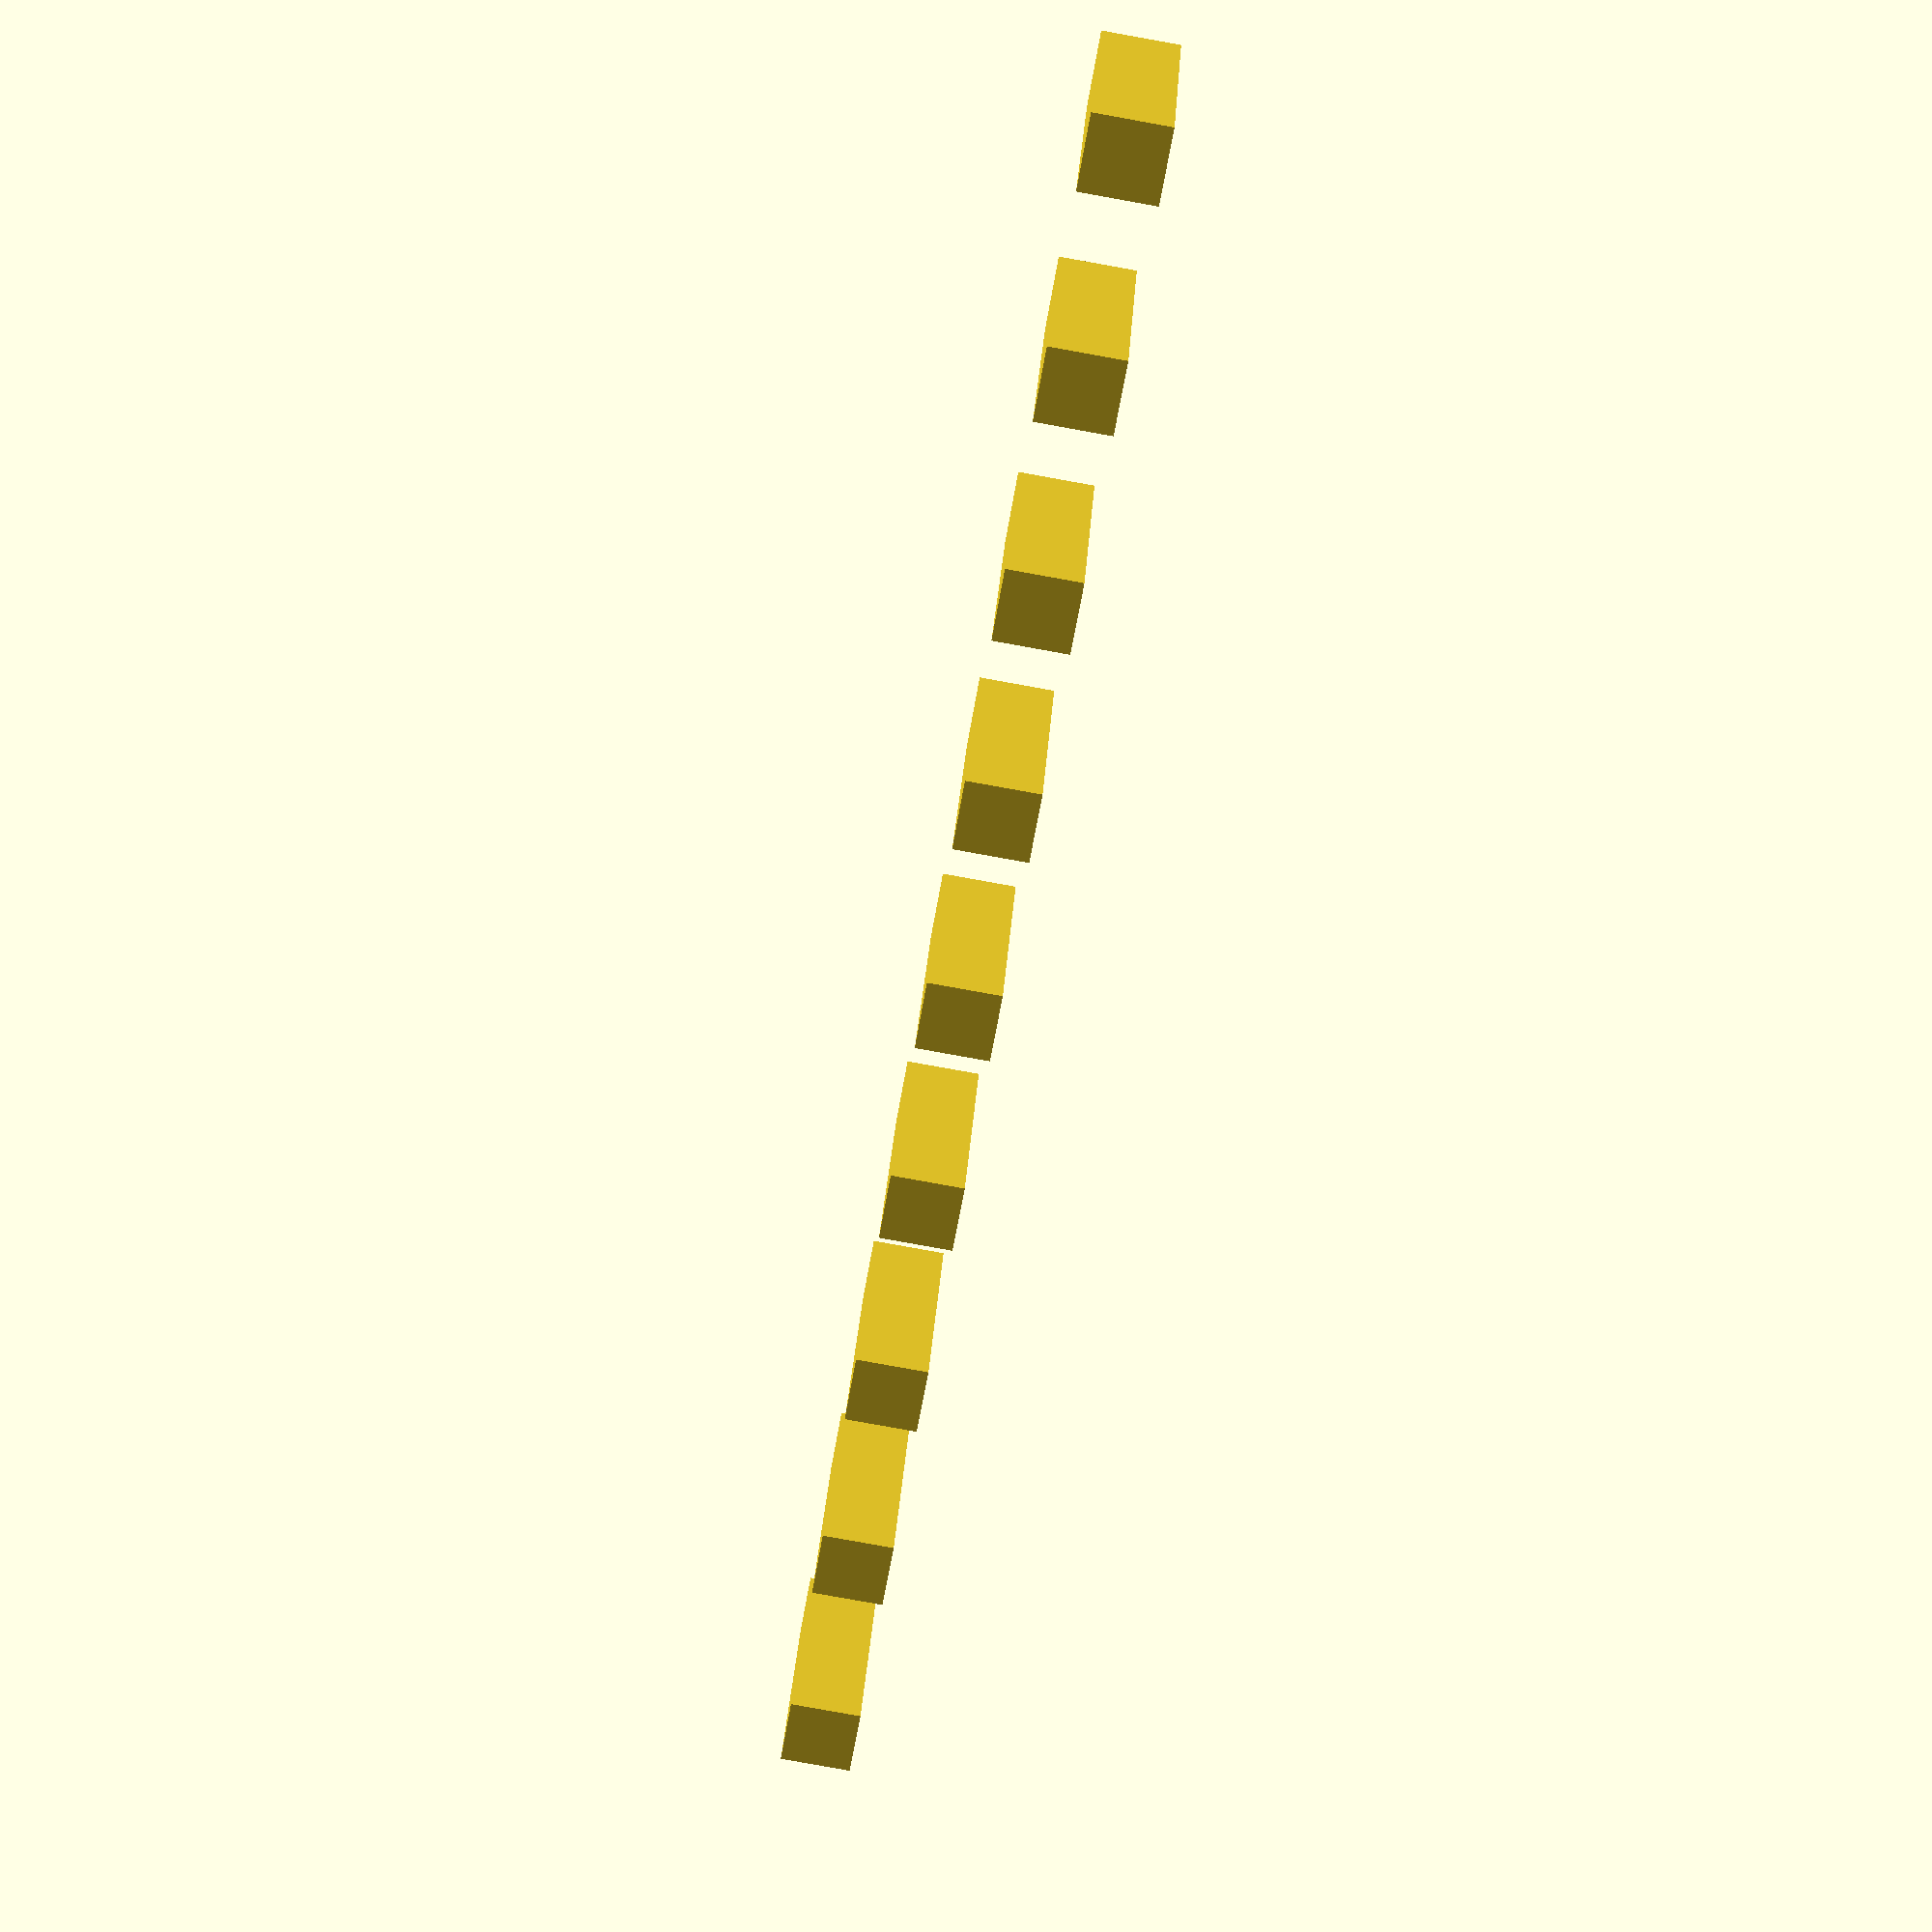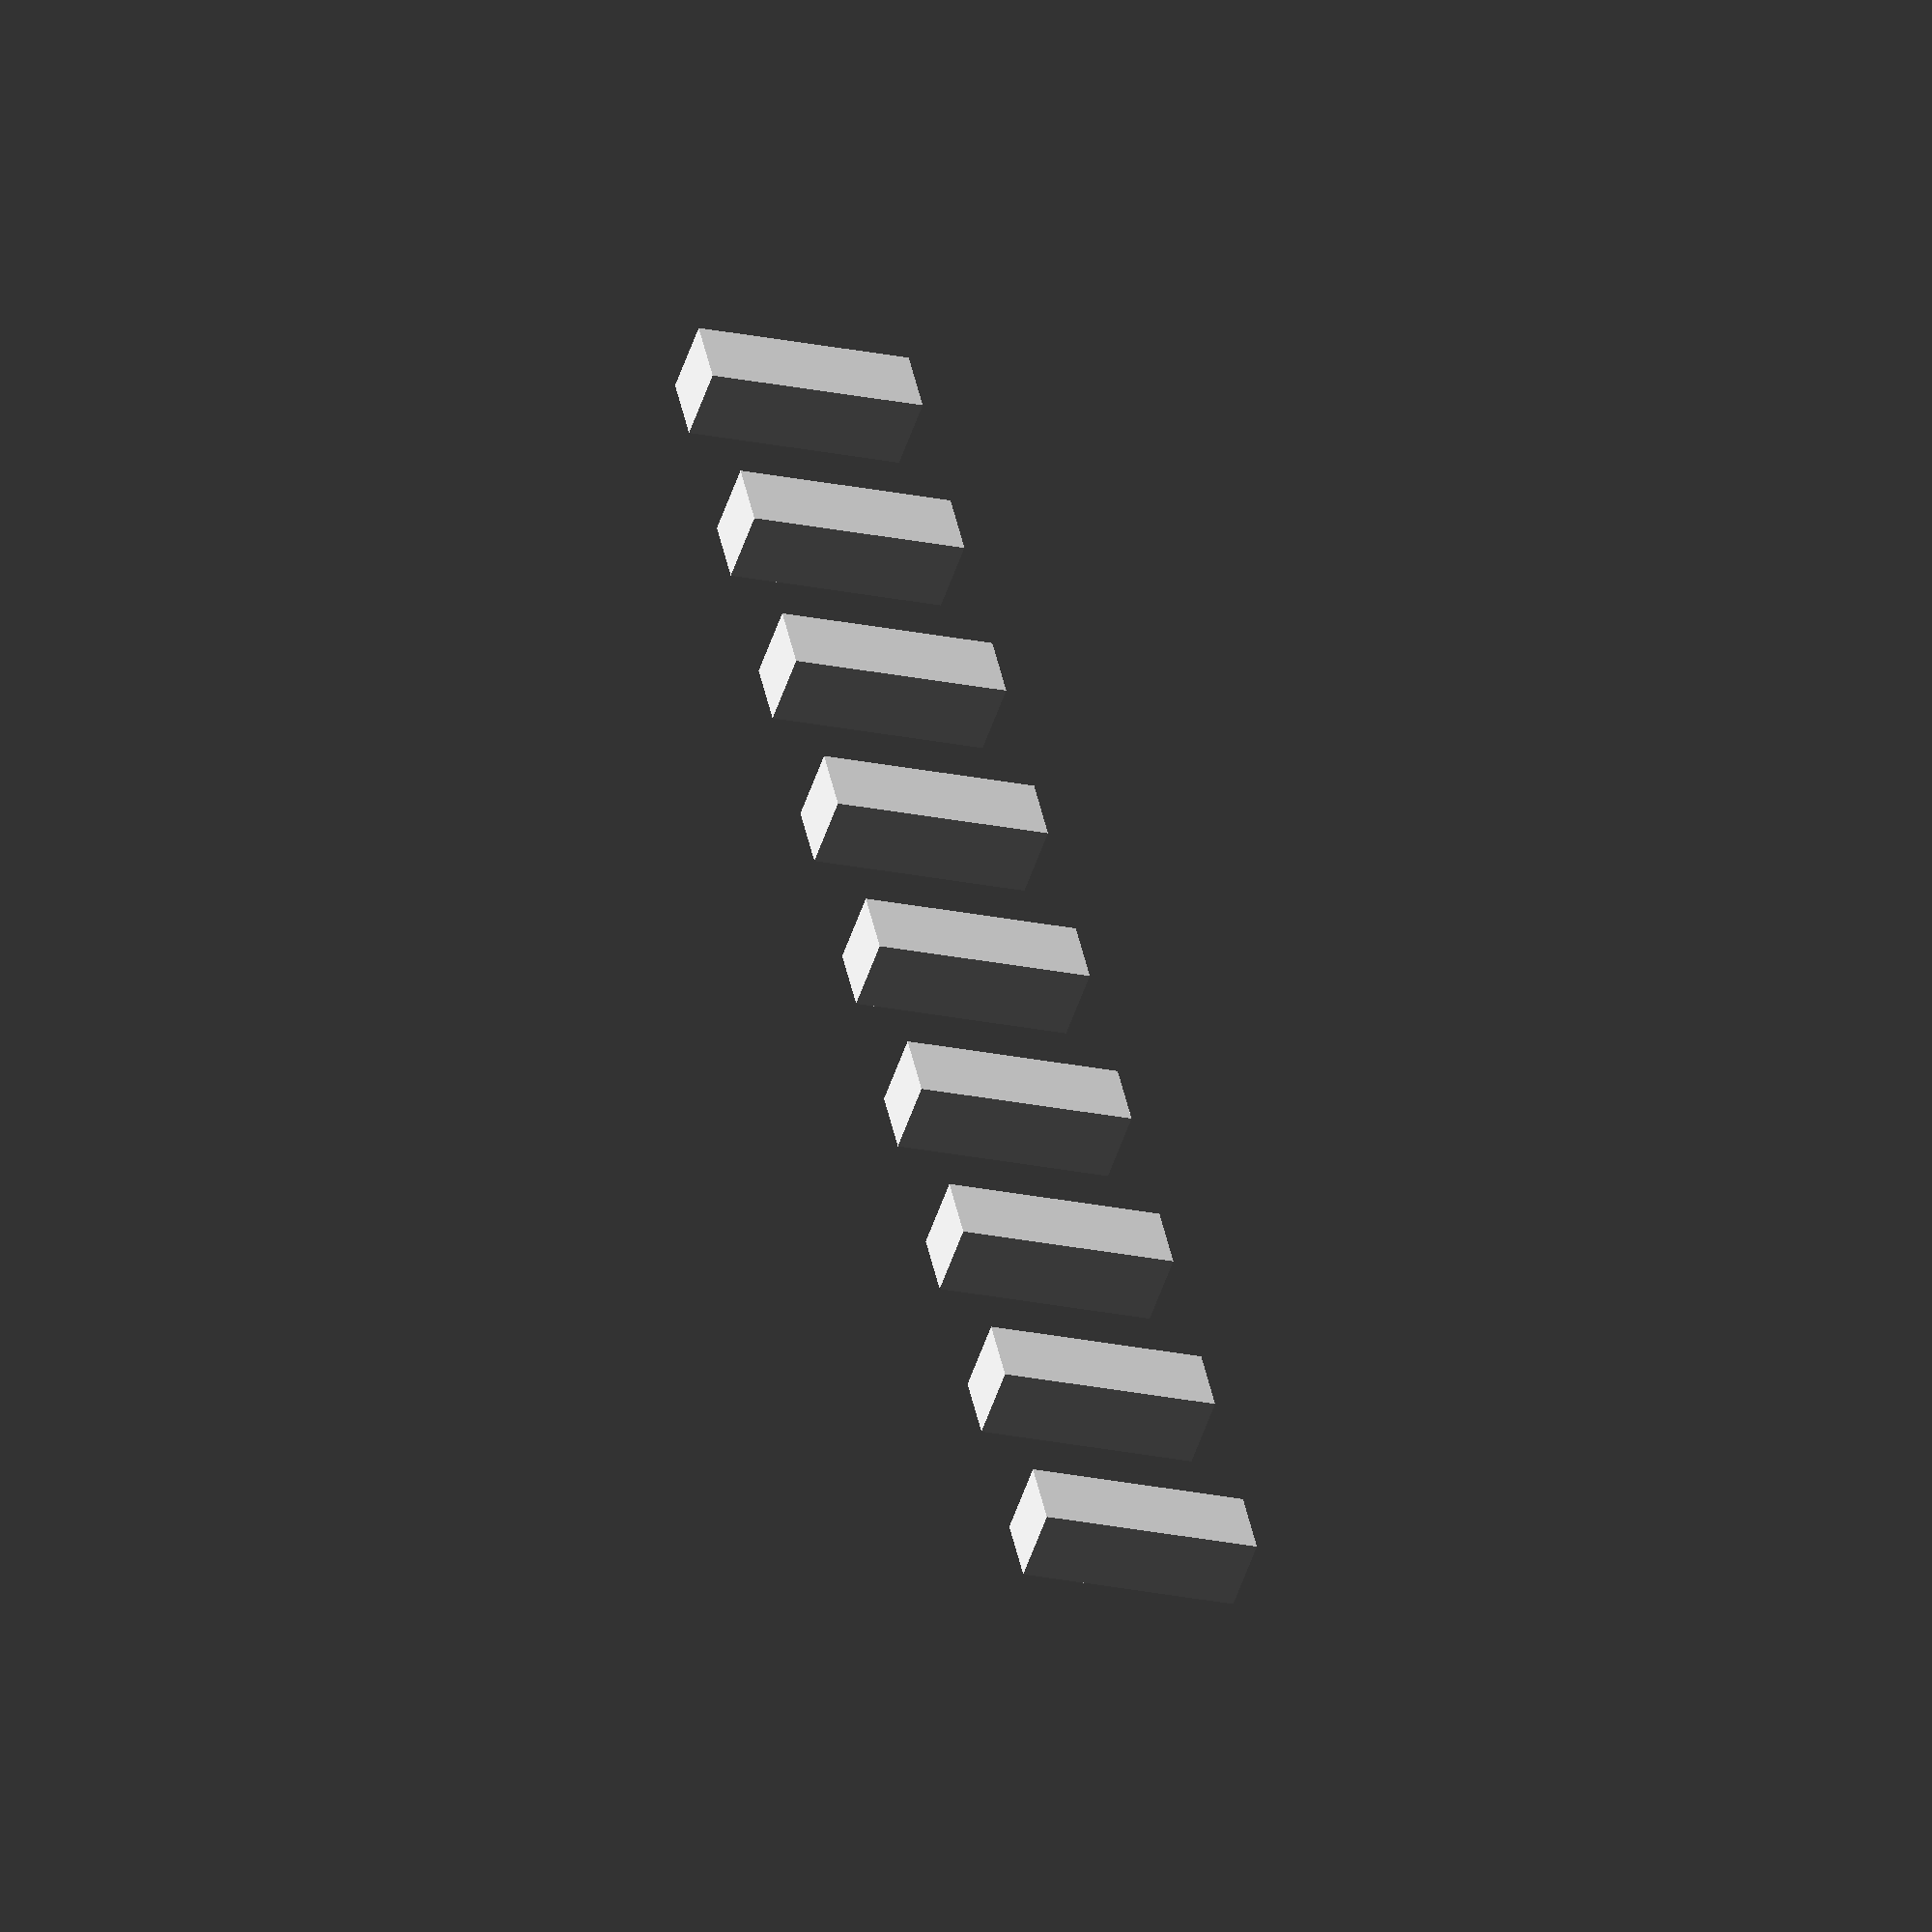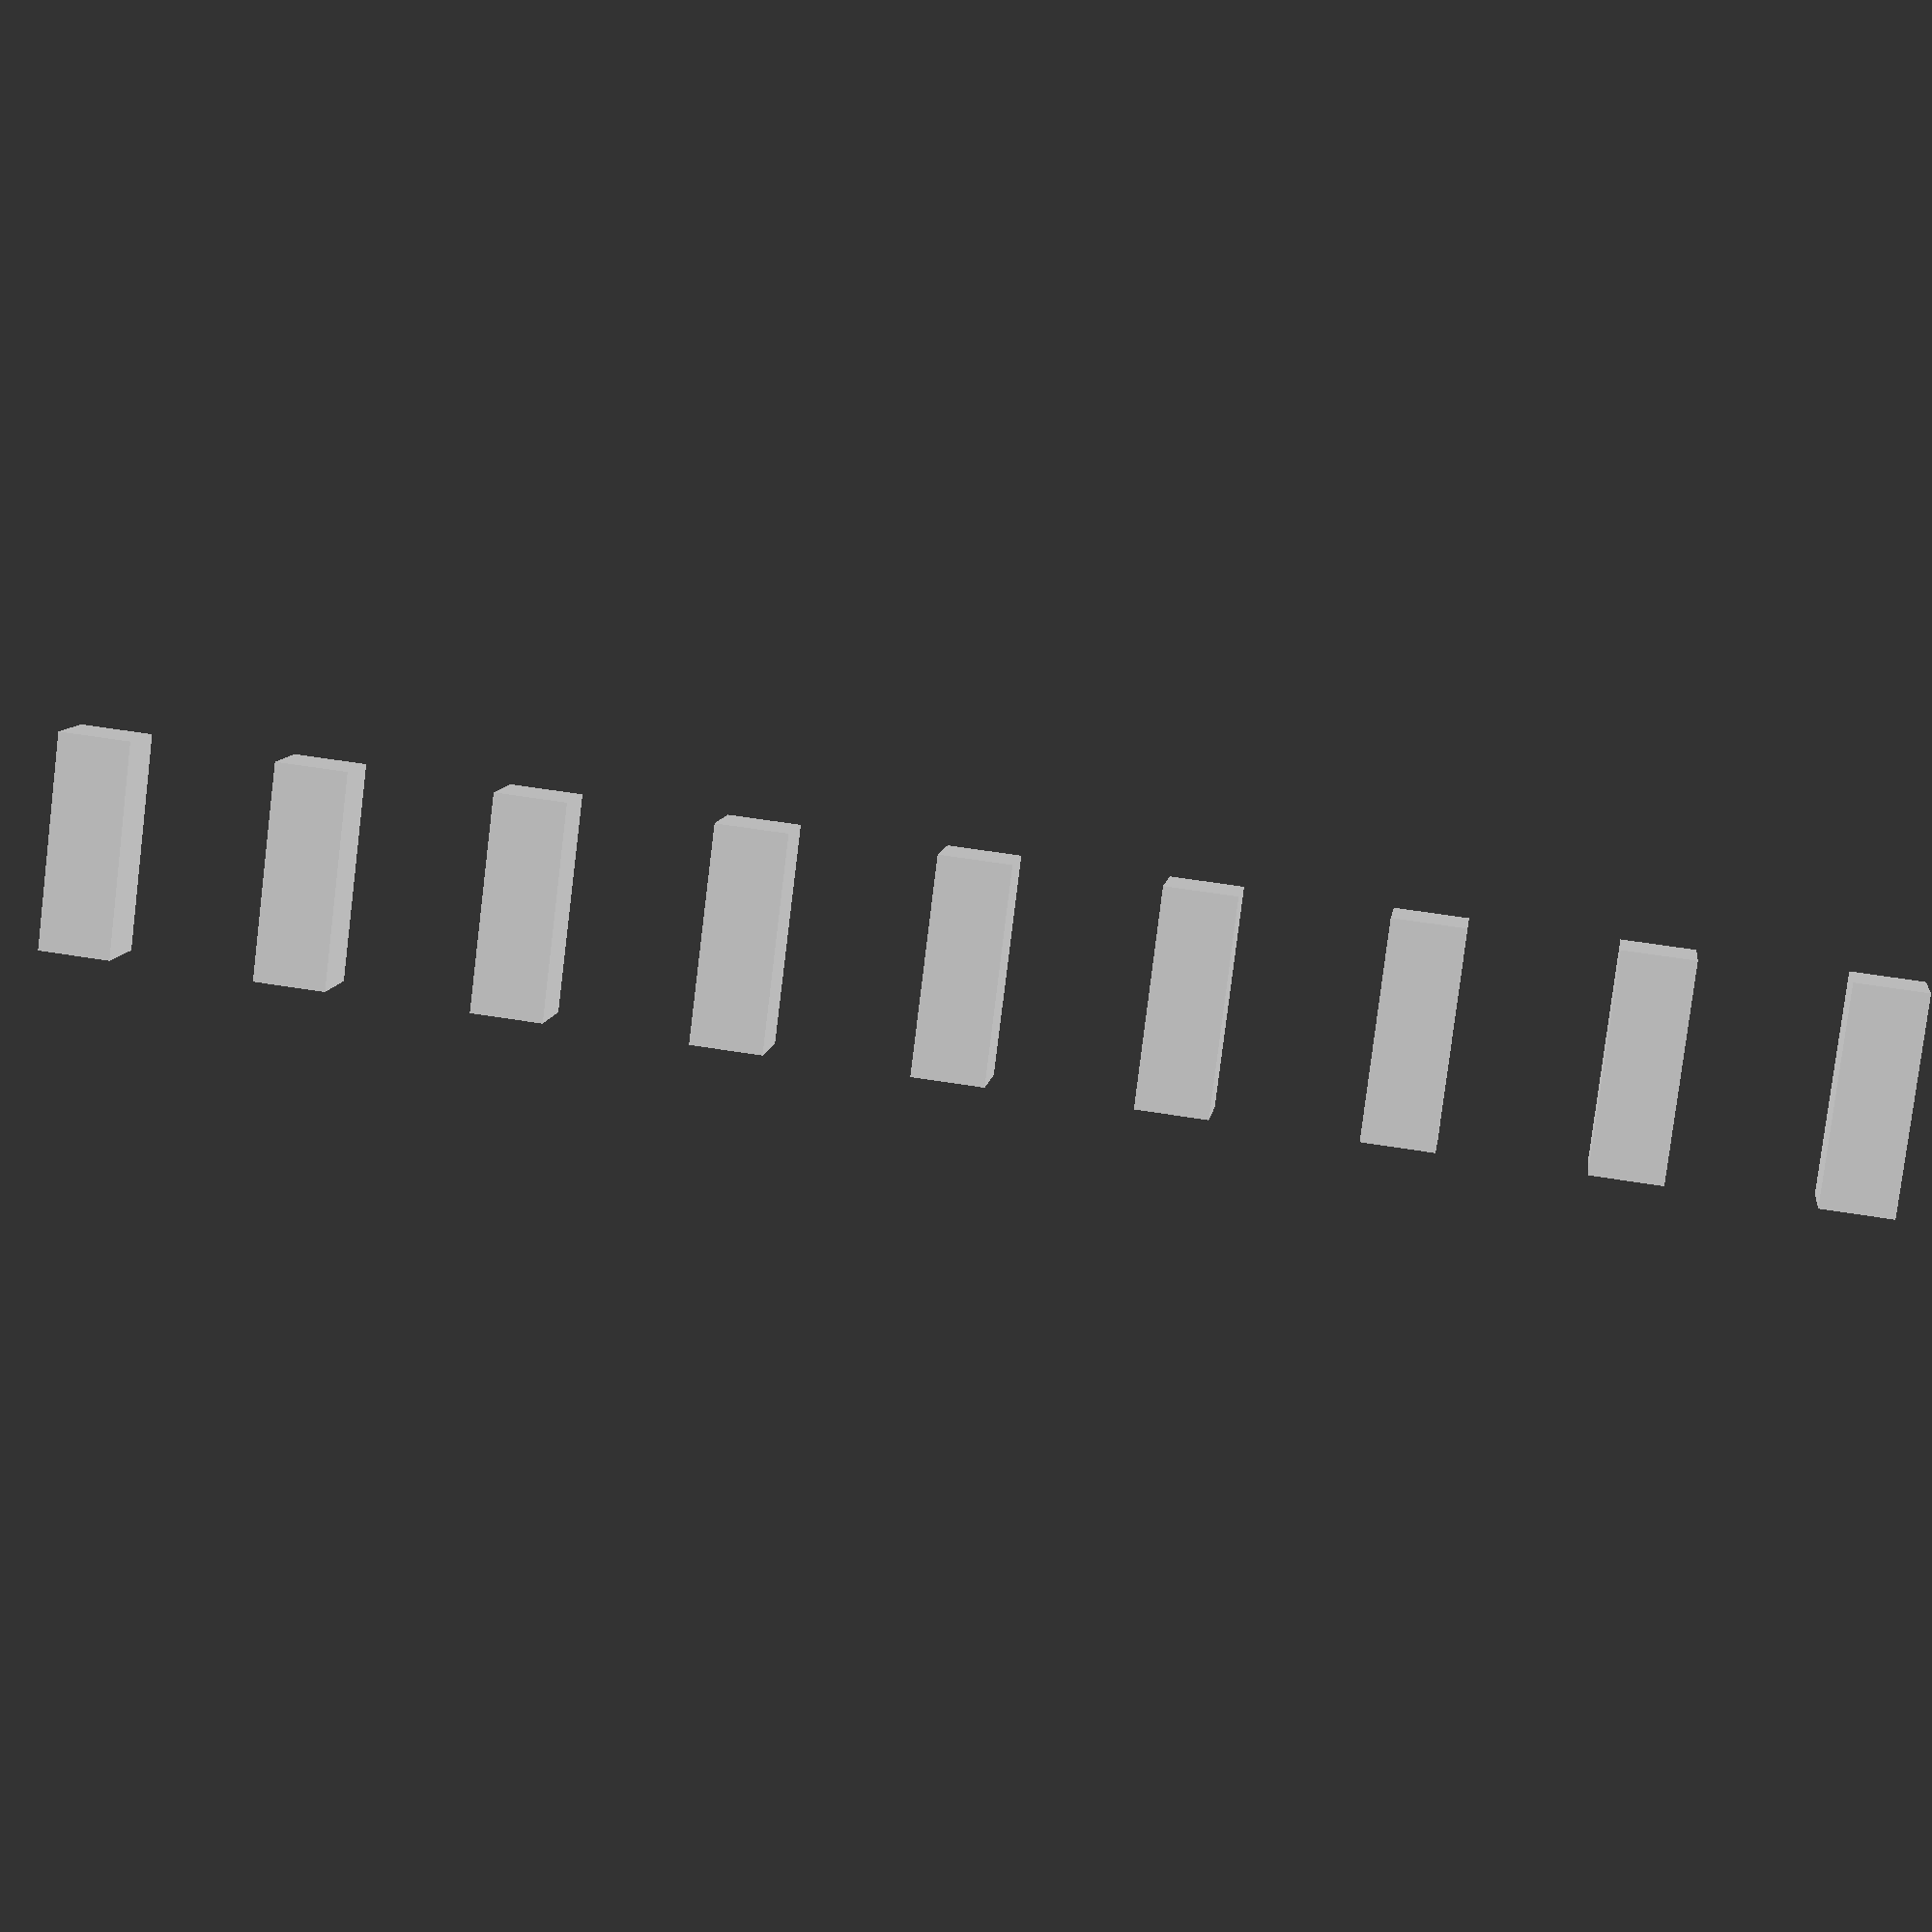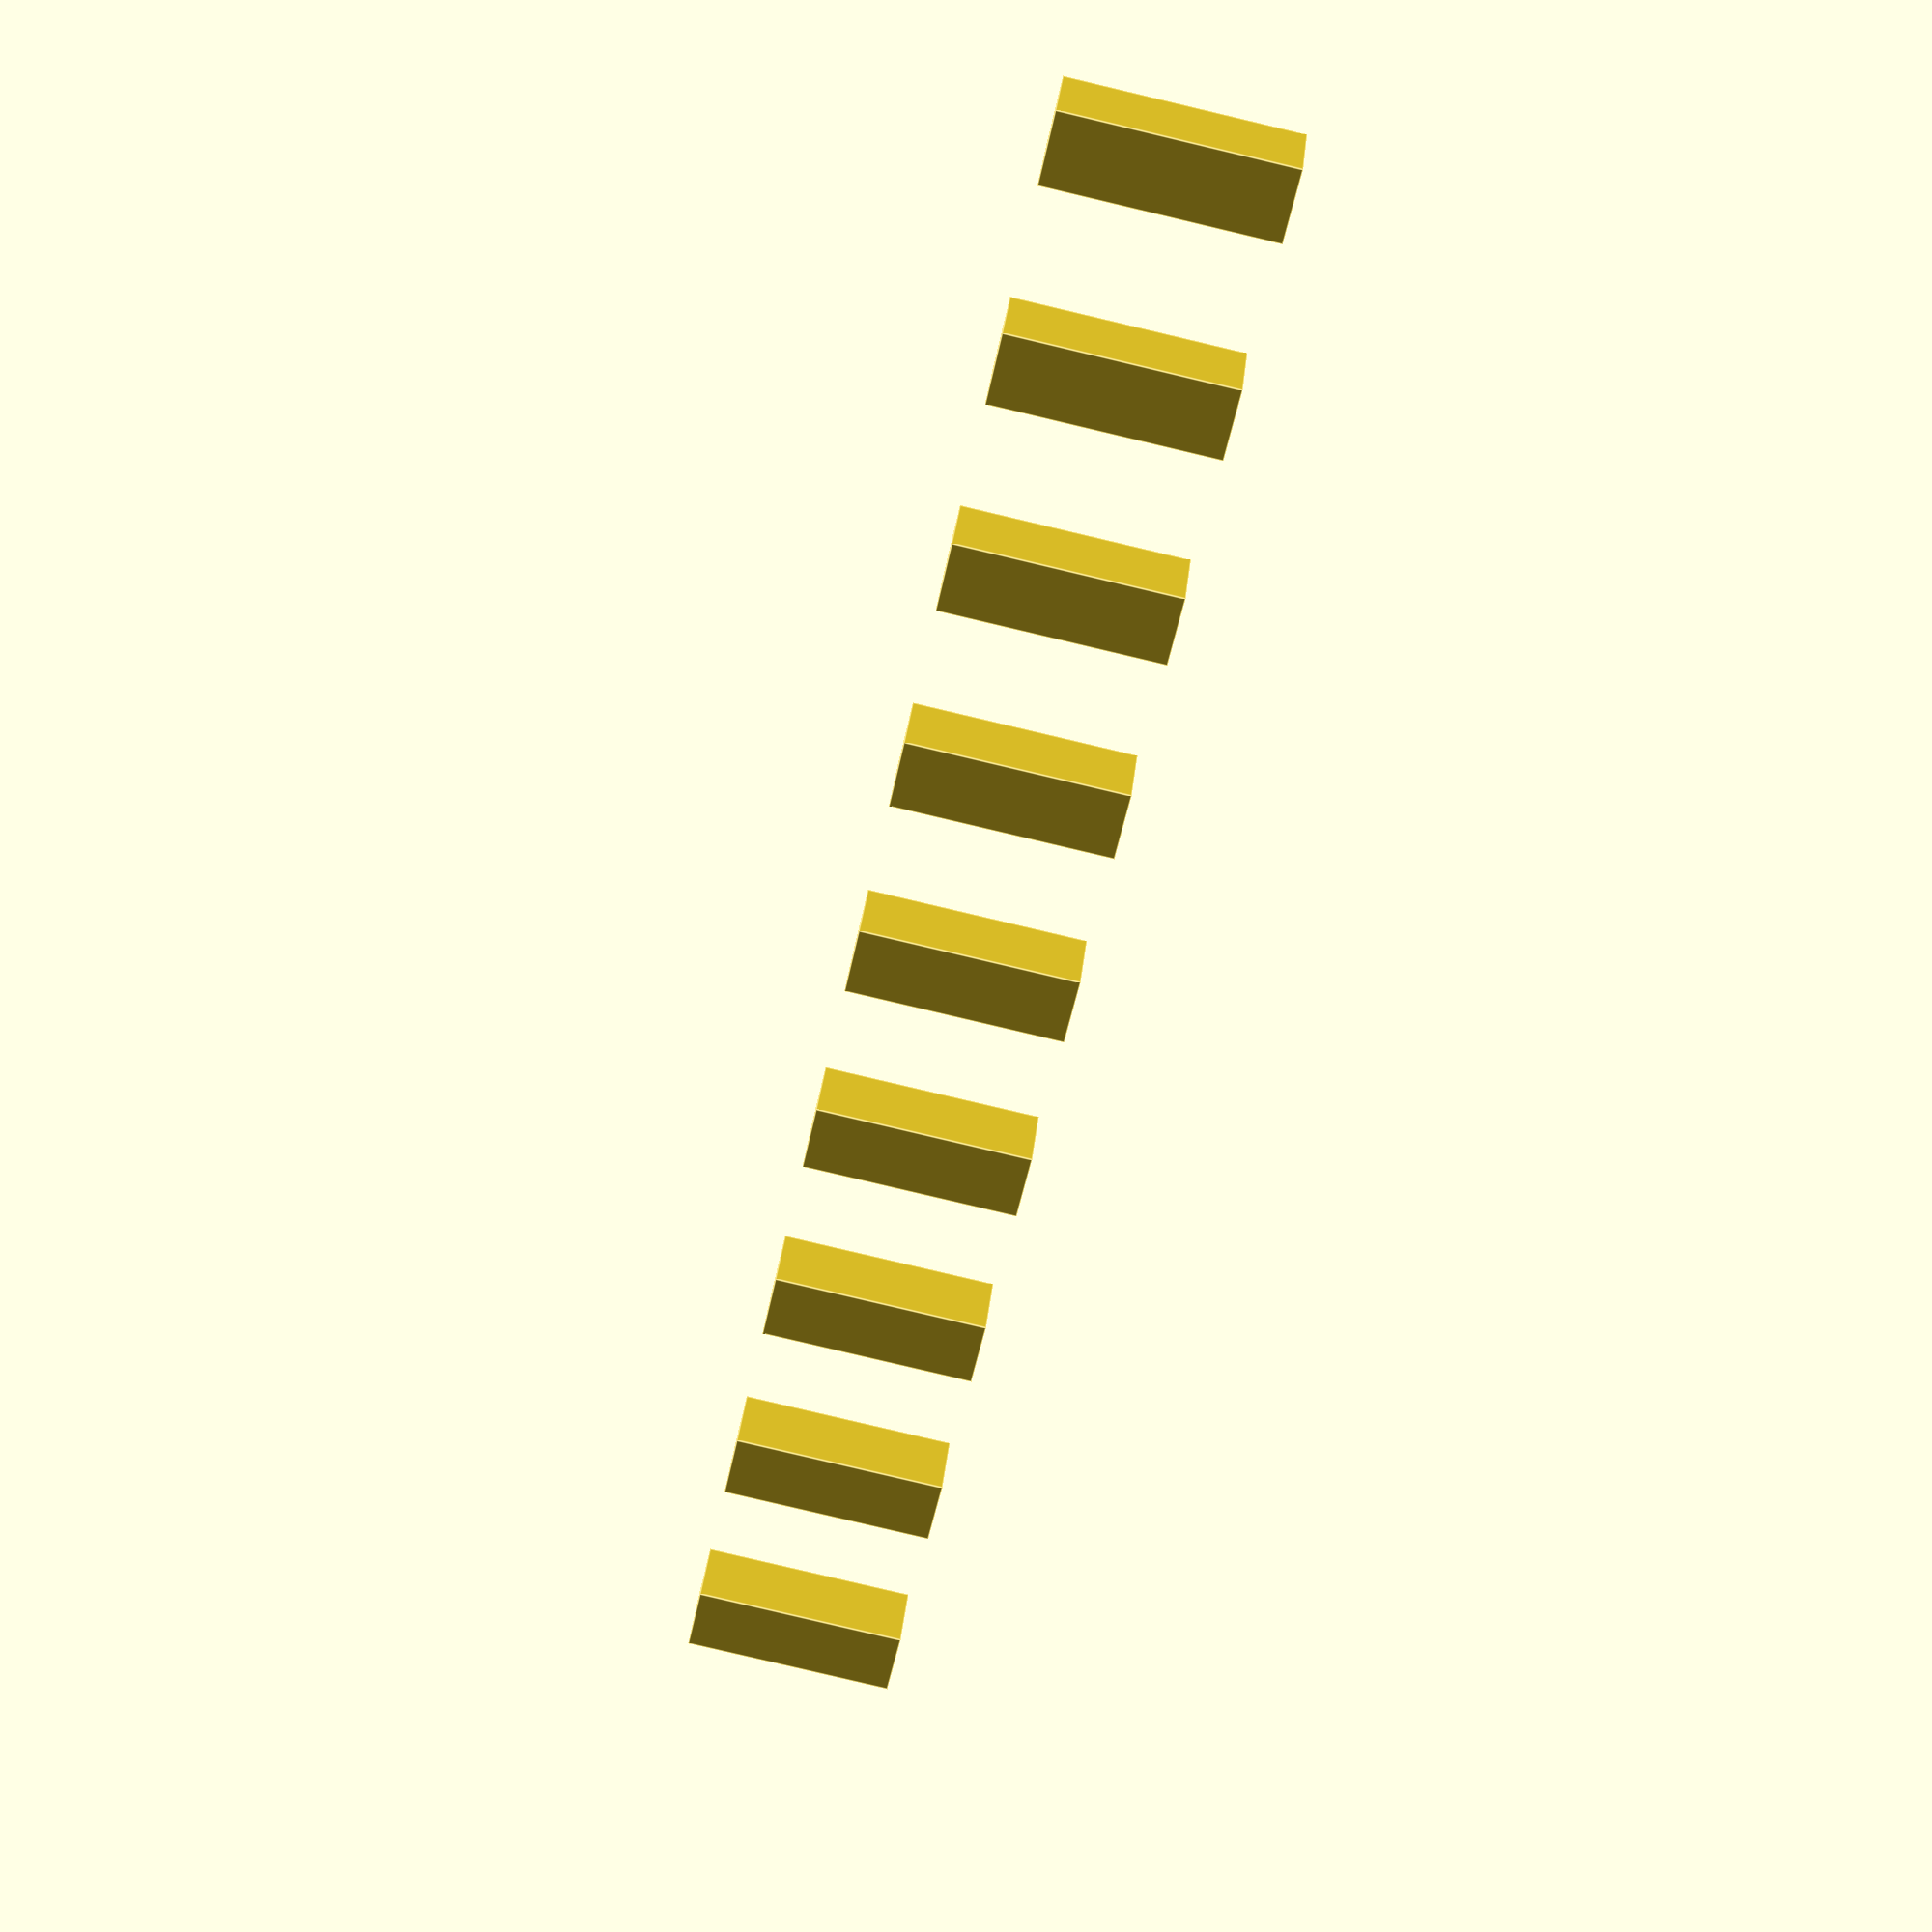
<openscad>
order =3;

module MengerSponge(side = 90, order =2){
    difference(){
        cube([side,side,side],center=true);
        MengerSponge_aux(side);
    }
    }
    
 module MengerSponge_aux(side = 90, order = 3, order_count=0){
     if (order>0){
         magic_number=pow(3, order_count);
         new_side= side / (3*magic_number);
         measures_array=[
         [side, new_side, new_side],
         [new_side, side, new_side],
         [new_side, new_side, side]];
         for(measures = measures_array){
             cube(measures, center=true);
             }
             }
    else{
        %cylinder(h=100, r=50);
        }
    }

    
 module holes_generator(side, order){
     magic_number=pow(3, order_count);
     new_side= side / (3*magic_number);
     measures=[side, new_side, new_side];
     for(i=[1:magic_number]){
         translate([(size/magic_number)*i,0,0])
         cube(measures, center=true);
         }
     
     }
   // MengerSponge();
 translate([-(270-30)/2,0,0])
for(i=[0:8]){
translate([30*i,0,0
     ])
cube([10,10,30],center=true);

}
</openscad>
<views>
elev=330.7 azim=99.5 roll=3.7 proj=p view=solid
elev=201.2 azim=239.5 roll=111.4 proj=o view=solid
elev=80.7 azim=172.6 roll=173.0 proj=p view=wireframe
elev=262.4 azim=333.0 roll=283.3 proj=p view=edges
</views>
